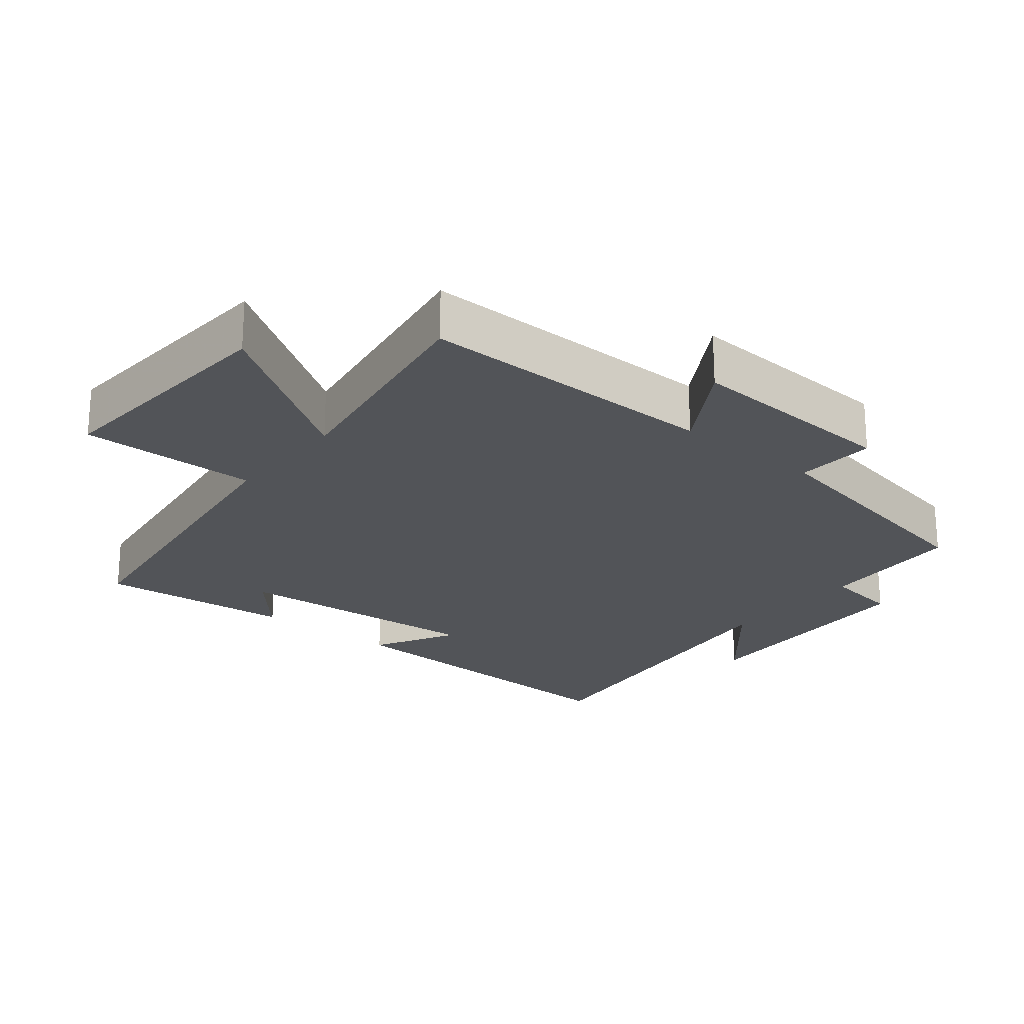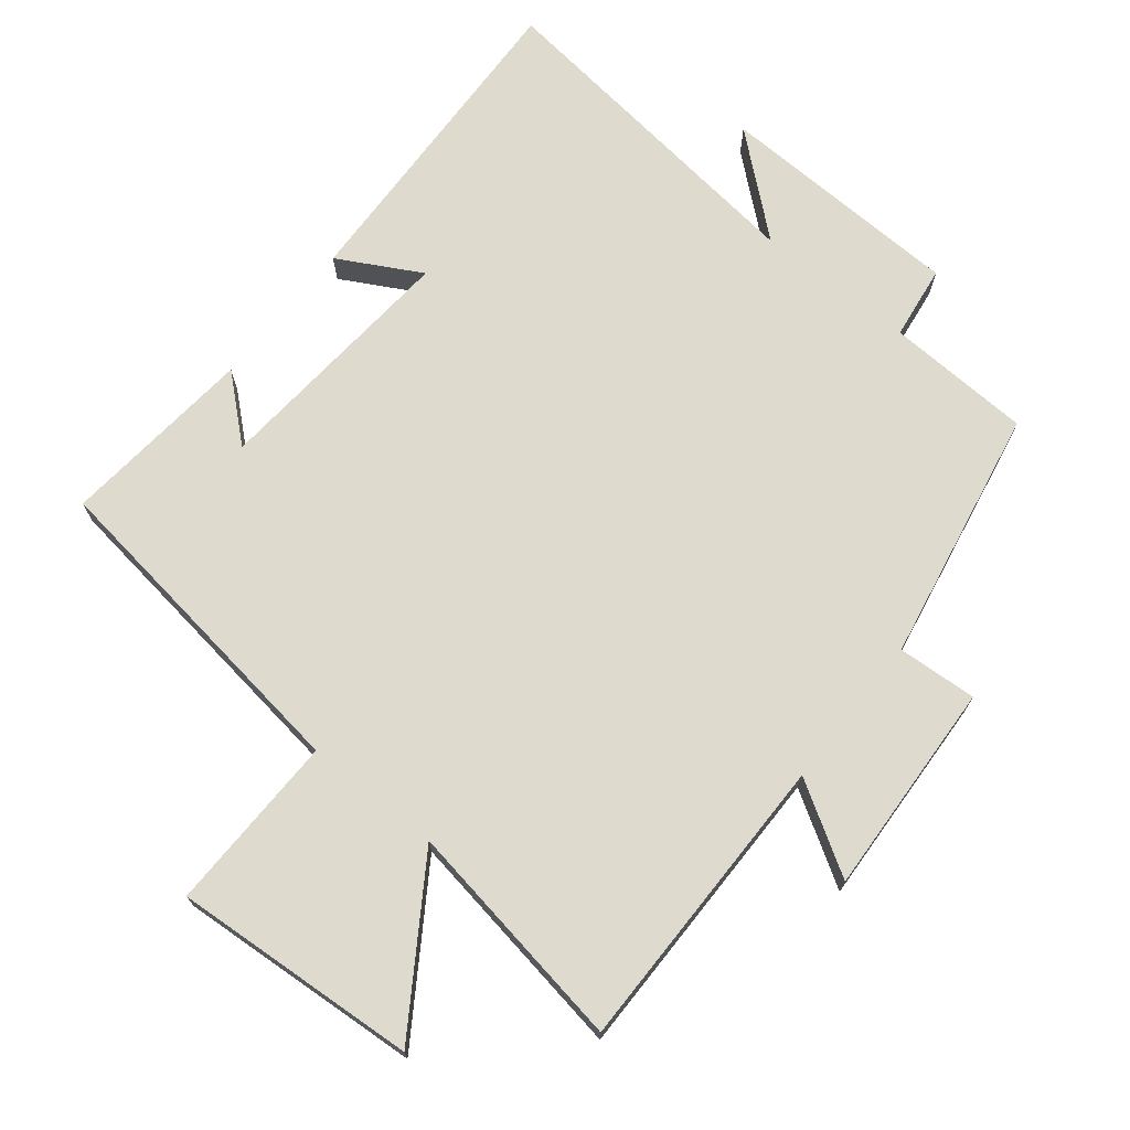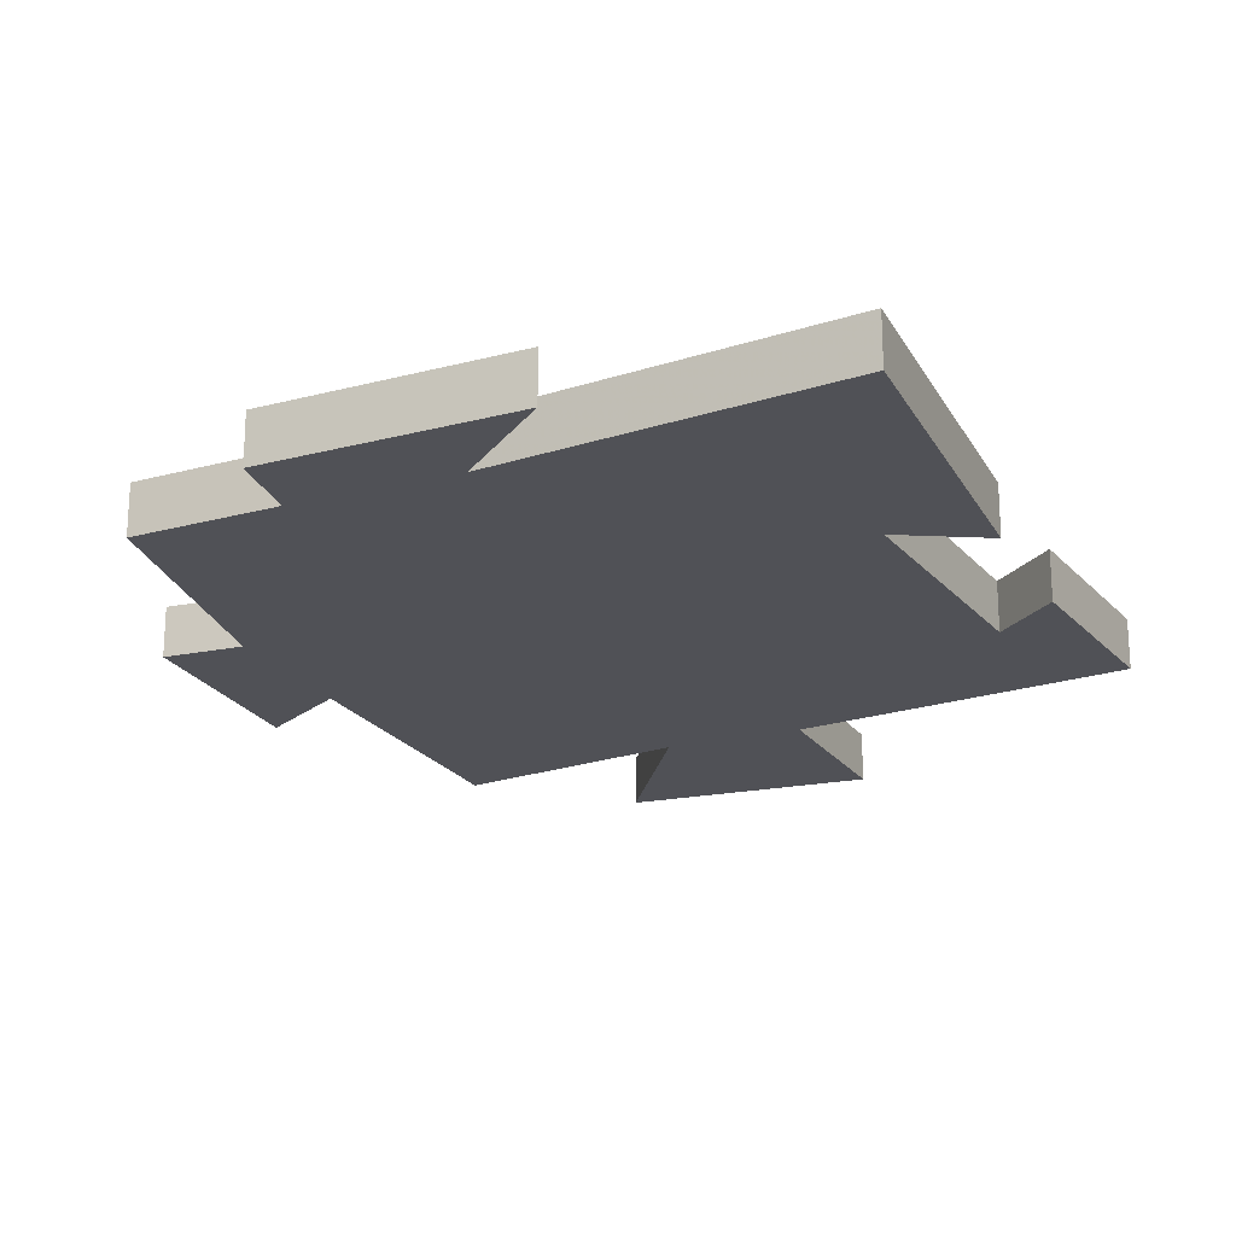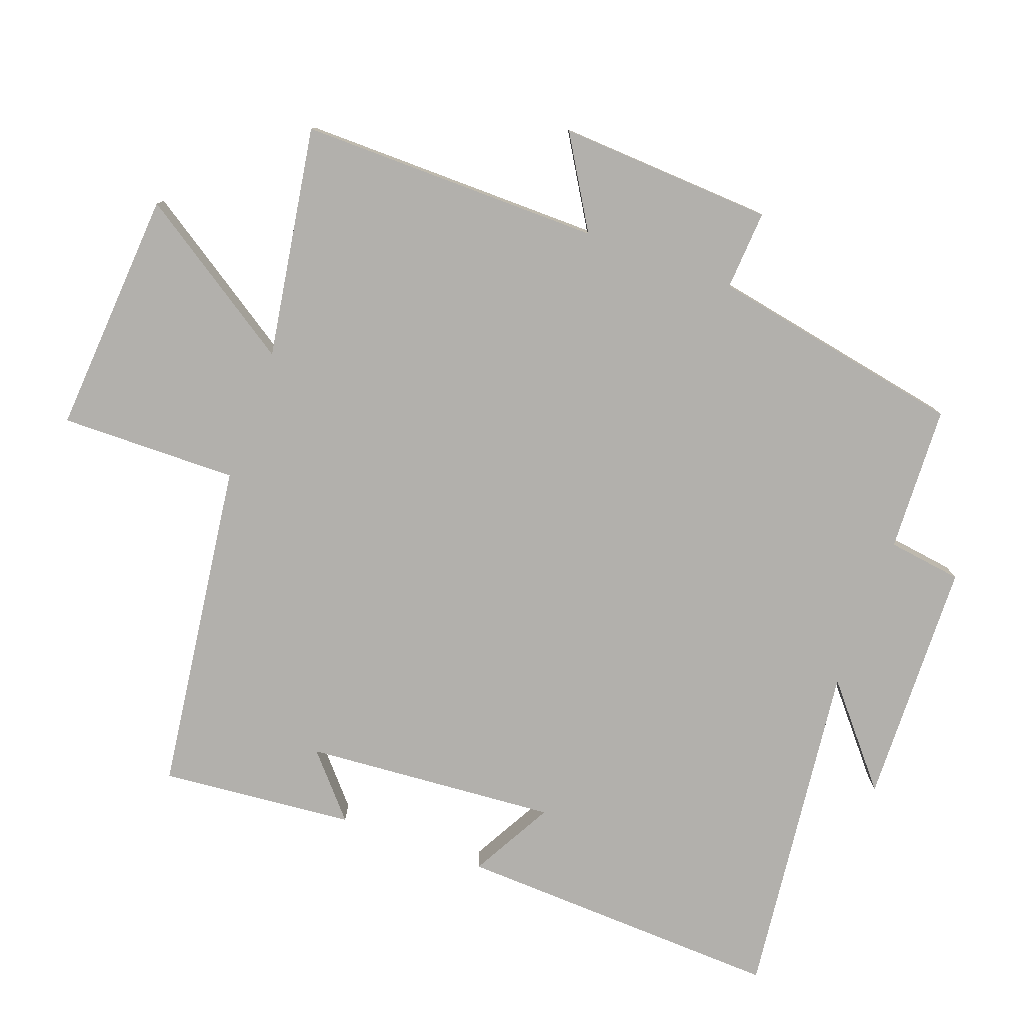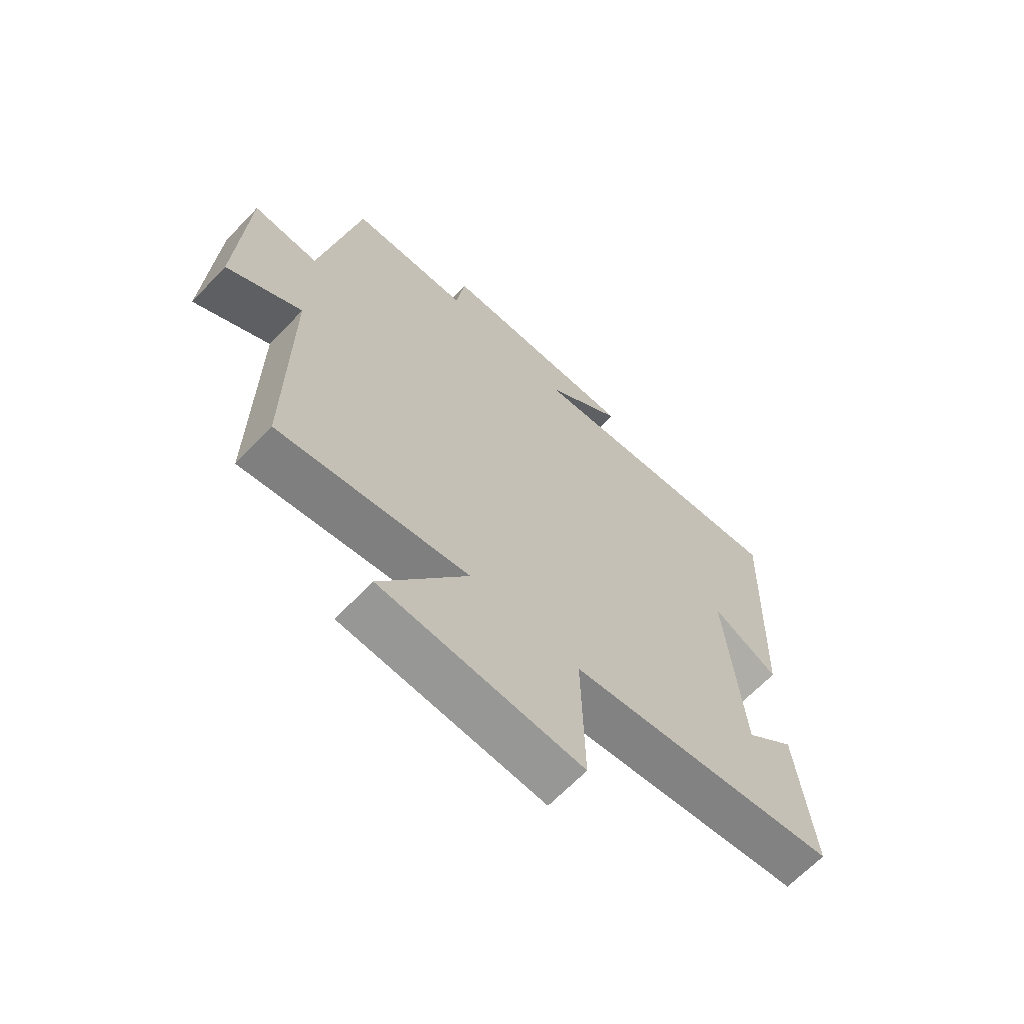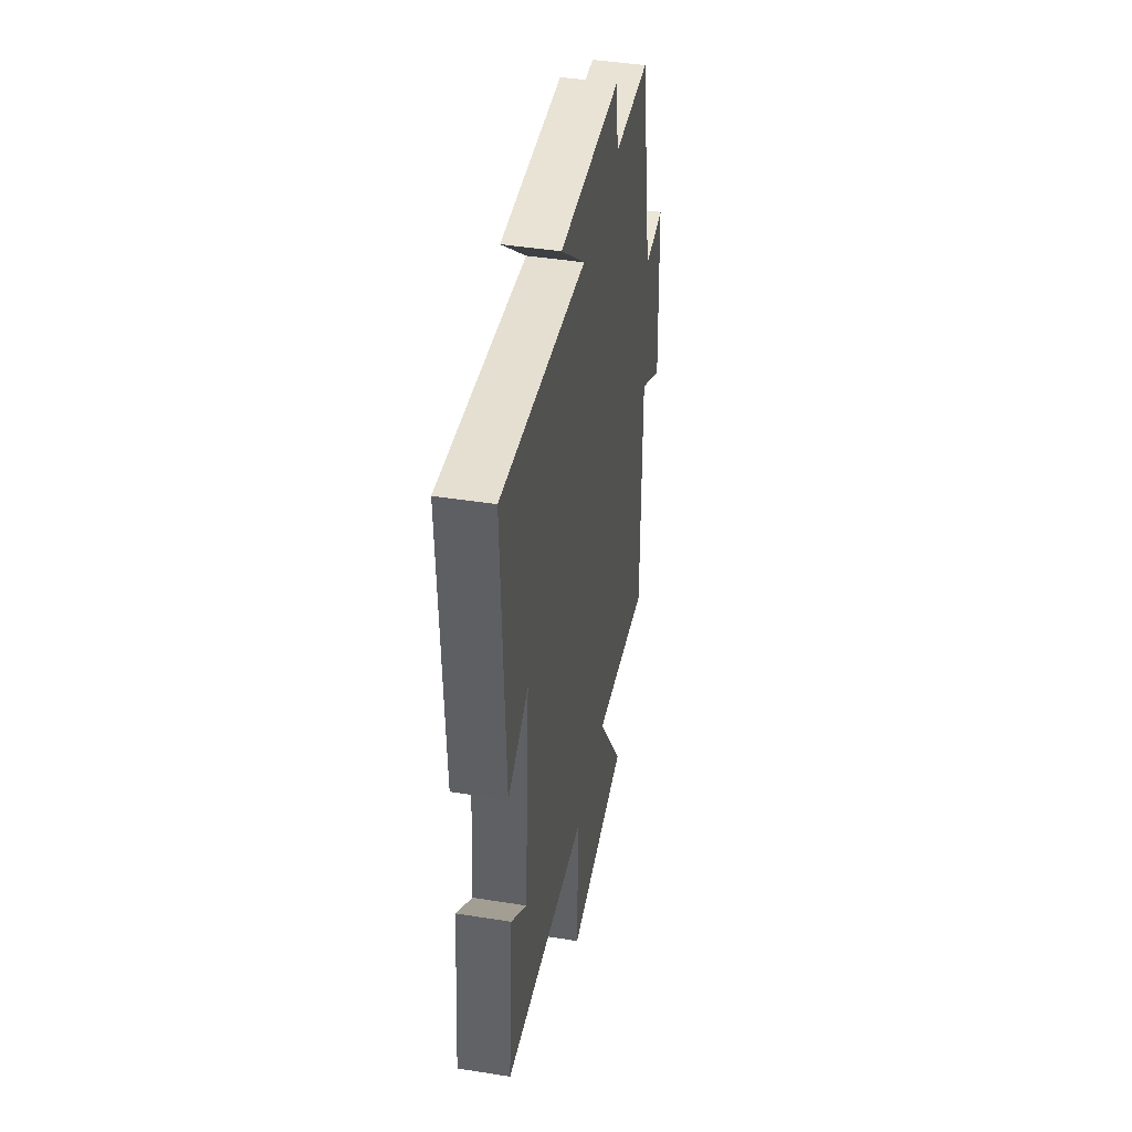
<metadata>
{"format":"obj","ext":"obj","renderer":"f3d","projection":"perspective","resolution":1024,"background":"white","views":[{"elev":-22.9,"azim":-129.2,"up":"+Y"},{"elev":71.3,"azim":-141.3,"up":"+Y"},{"elev":-20.5,"azim":23.8,"up":"+Y"},{"elev":-78.7,"azim":-110.3,"up":"+Y"},{"elev":-65.8,"azim":-43.7,"up":"+Z"},{"elev":43.7,"azim":100.6,"up":"+Z"}]}
</metadata>
<code>
v -0.502 0.07 -0.556
v -0.5 0.07 -0.113
v -0.633 0.07 -0.194
v -0.617 0.07 0.122
v -0.5 0.07 0.115
v -0.43 0.07 0.49
v -0.216 0.07 0.5
v -0.201 0.07 0.609
v 0.161 0.07 0.621
v 0.018 0.07 0.5
v 0.518 0.07 0.56
v 0.5 0.07 0.078
v 0.379 0.07 0.144
v 0.409 0.07 -0.228
v 0.5 0.07 -0.148
v 0.528 0.07 -0.433
v 0.038 0.07 -0.5
v 0.043 0.07 -0.761
v -0.317 0.07 -0.737
v -0.162 0.07 -0.5
v -0.502 0 -0.556
v -0.5 0 -0.113
v -0.633 0 -0.194
v -0.617 0 0.122
v -0.5 0 0.115
v -0.43 0 0.49
v -0.216 0 0.5
v -0.201 0 0.609
v 0.161 0 0.621
v 0.018 0 0.5
v 0.518 0 0.56
v 0.5 0 0.078
v 0.379 0 0.144
v 0.409 0 -0.228
v 0.5 0 -0.148
v 0.528 0 -0.433
v 0.038 0 -0.5
v 0.043 0 -0.761
v -0.317 0 -0.737
v -0.162 0 -0.5
f 17 18 19 20
f 16 17 20
f 14 15 16
f 14 16 20
f 13 14 20 1
f 10 11 12 13
f 7 8 9 10
f 5 6 7 10
f 5 10 13
f 2 3 4 5
f 2 5 13
f 1 2 13
f 40 39 38 37
f 40 37 36
f 36 35 34
f 40 36 34
f 21 40 34 33
f 33 32 31 30
f 30 29 28 27
f 30 27 26 25
f 33 30 25
f 25 24 23 22
f 33 25 22
f 33 22 21
f 1 21 22 2
f 2 22 23 3
f 3 23 24 4
f 4 24 25 5
f 5 25 26 6
f 6 26 27 7
f 7 27 28 8
f 8 28 29 9
f 9 29 30 10
f 10 30 31 11
f 11 31 32 12
f 12 32 33 13
f 13 33 34 14
f 14 34 35 15
f 15 35 36 16
f 16 36 37 17
f 17 37 38 18
f 18 38 39 19
f 19 39 40 20
f 20 40 21 1

</code>
